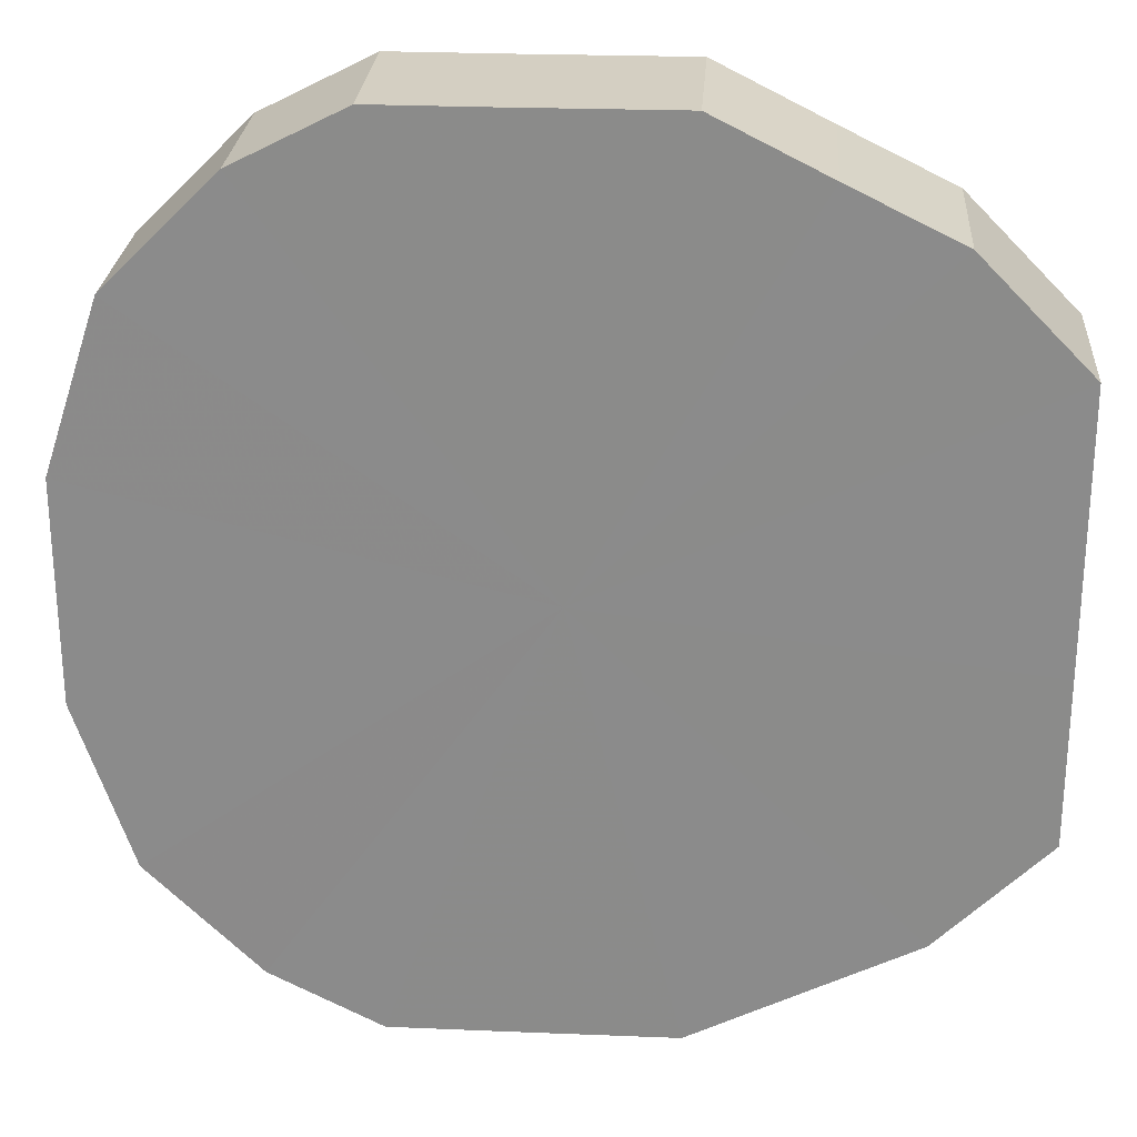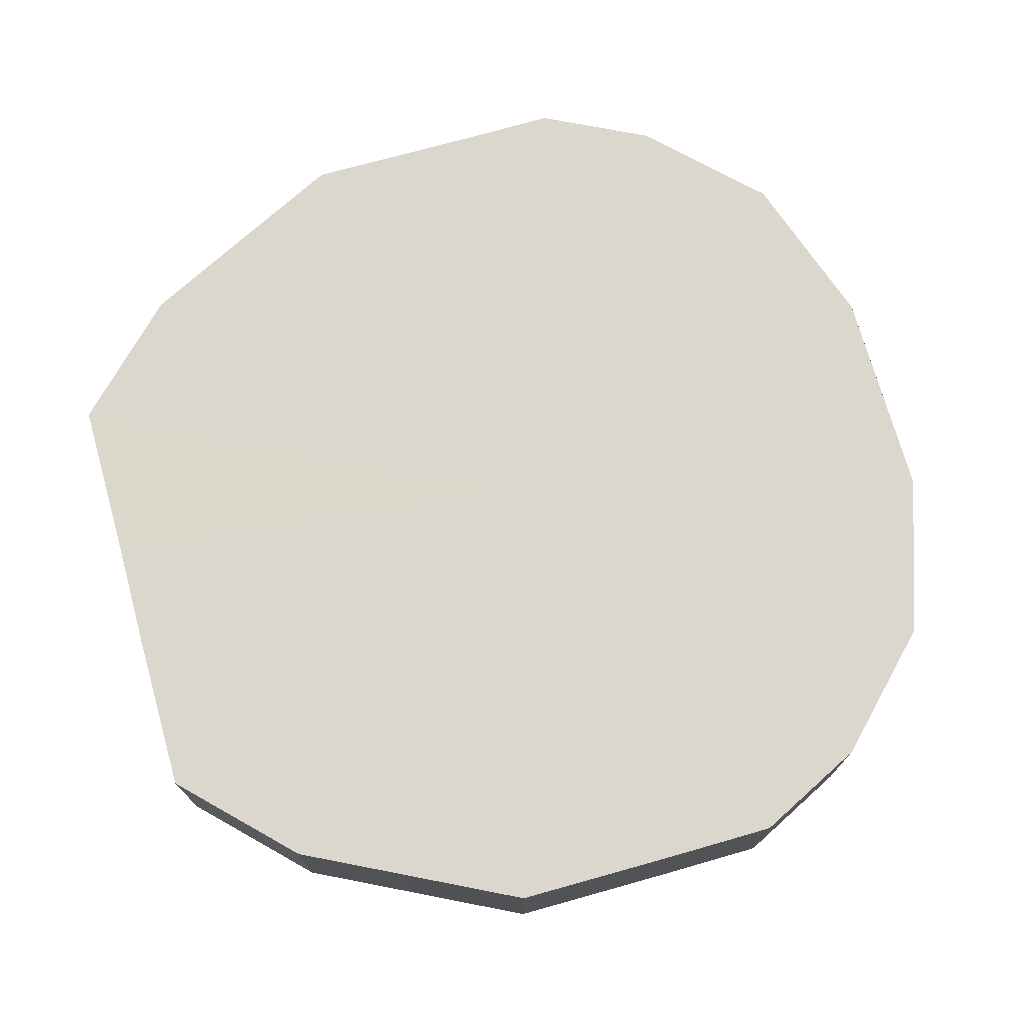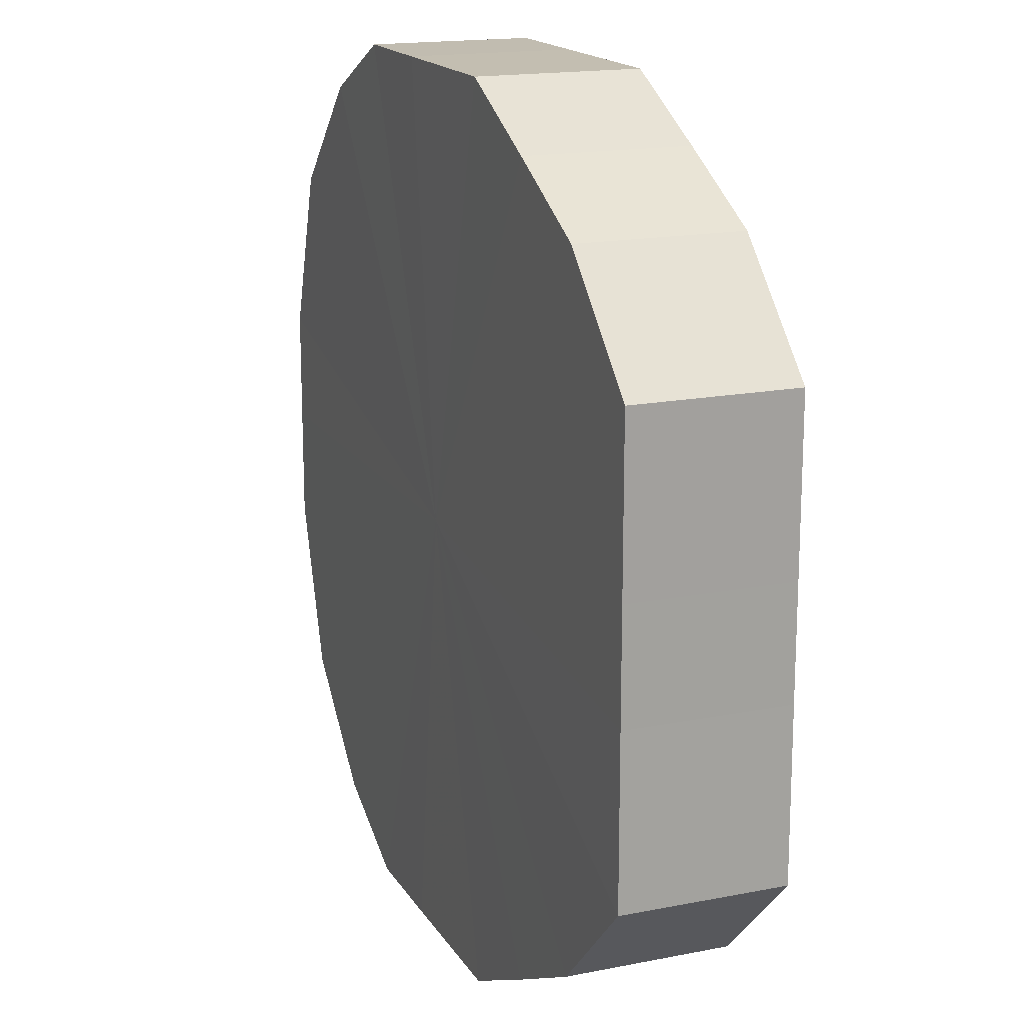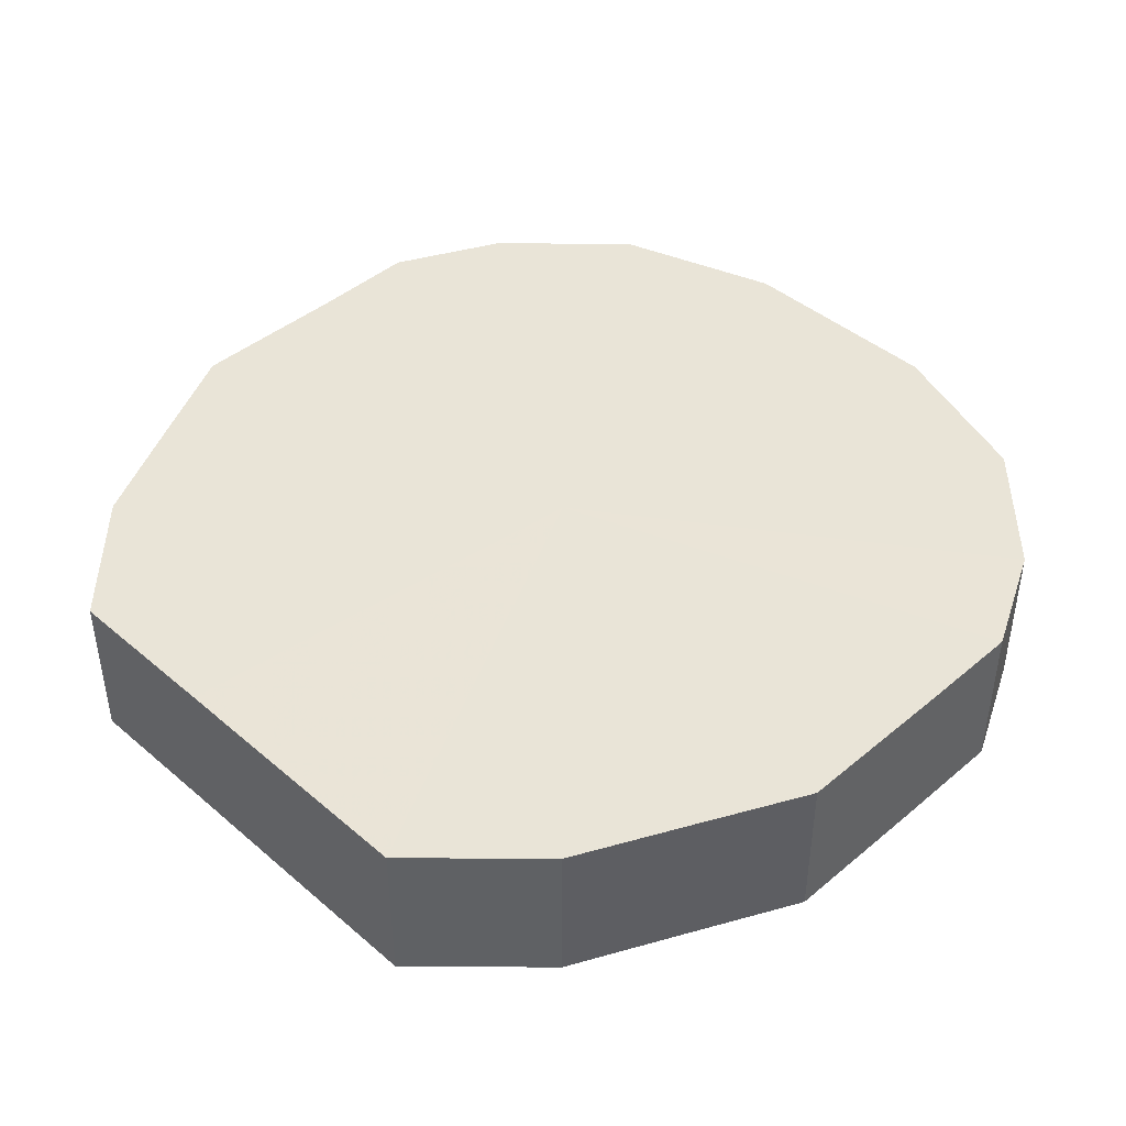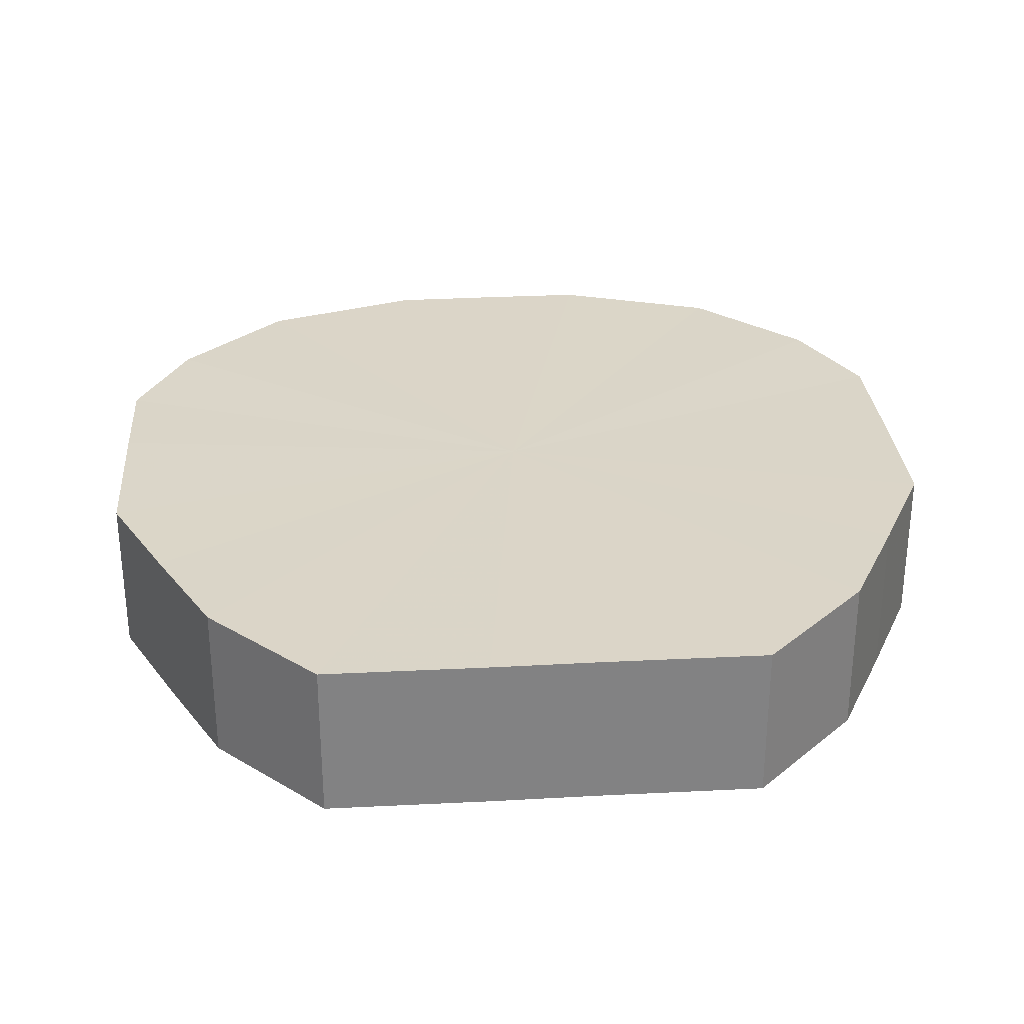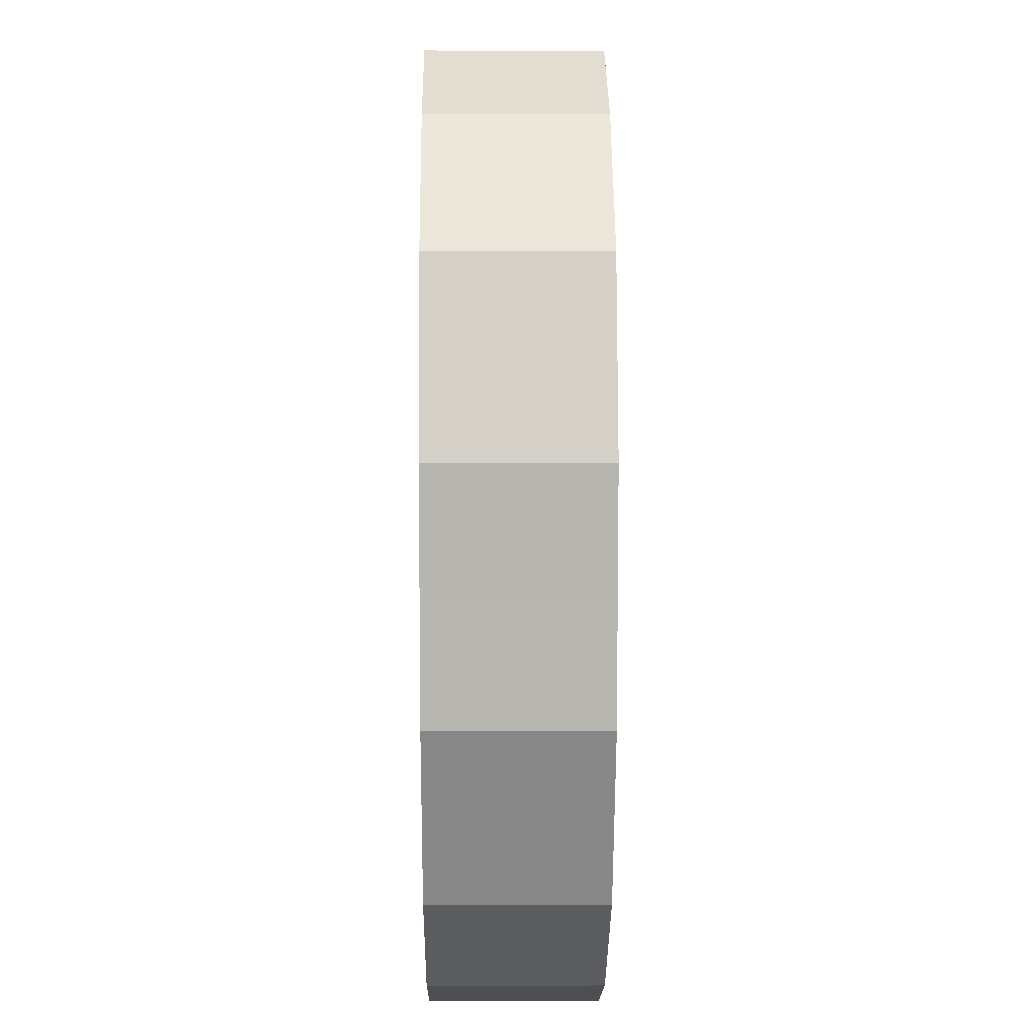
<metadata>
{"format":"obj","ext":"obj","renderer":"f3d","projection":"perspective","resolution":1024,"background":"white","views":[{"elev":25.7,"azim":3.8,"up":"+Y"},{"elev":72.9,"azim":164.3,"up":"+Z"},{"elev":16.9,"azim":68.3,"up":"+Y"},{"elev":43.3,"azim":135.2,"up":"+Z"},{"elev":29.5,"azim":85.7,"up":"+Z"},{"elev":8.9,"azim":-90.7,"up":"+Y"}]}
</metadata>
<code>
o 10542
v 2250 1884 17.24
v 2250 1884 17.24
v 2250 1884 17.27
v 2250 1884 17.24
v 2250 1884 17.27
v 2250 1884 17.24
v 2250 1884 17.27
v 2251 1884 17.24
v 2250 1884 17.27
v 2250 1884 17.24
v 2250 1884 17.27
v 2251 1884 17.24
v 2251 1884 17.27
v 2251 1884 17.24
v 2251 1884 17.27
v 2251 1884 17.24
v 2251 1884 17.27
v 2251 1884 17.24
v 2251 1884 17.27
v 2251 1884 17.24
v 2251 1884 17.27
v 2251 1884 17.24
v 2251 1884 17.27
v 2251 1884 17.24
v 2251 1884 17.27
v 2251 1884 17.24
v 2251 1884 17.27
v 2251 1884 17.24
v 2251 1884 17.27
v 2251 1884 17.24
v 2251 1884 17.27
v 2251 1884 17.24
v 2251 1884 17.27
v 2251 1884 17.24
v 2251 1884 17.27
v 2251 1884 17.24
v 2251 1884 17.27
v 2251 1884 17.24
v 2251 1884 17.27
v 2251 1884 17.24
v 2251 1884 17.27
v 2251 1884 17.27
v 2250 1884 17.27
v 2250 1884 17.24
v 2250 1884 17.27
v 2250 1884 17.24
v 2250 1884 17.27
v 2250 1884 17.27
v 2250 1884 17.24
v 2250 1884 17.27
v 2250 1884 17.24
v 2251 1884 17.24
v 2251 1884 17.27
v 2251 1884 17.27
v 2250 1884 17.24
v 2251 1884 17.27
v 2251 1884 17.24
v 2251 1884 17.24
v 2251 1884 17.27
v 2251 1884 17.27
v 2251 1884 17.24
v 2251 1884 17.27
v 2251 1884 17.24
v 2251 1884 17.24
v 2251 1884 17.27
v 2251 1884 17.27
v 2251 1884 17.24
v 2251 1884 17.27
v 2251 1884 17.24
v 2251 1884 17.24
v 2251 1884 17.27
v 2251 1884 17.27
v 2251 1884 17.24
v 2251 1884 17.27
v 2251 1884 17.24
v 2251 1884 17.24
v 2251 1884 17.27
v 2251 1884 17.27
v 2251 1884 17.24
v 2251 1884 17.27
v 2251 1884 17.24
v 2251 1884 17.24
v 2251 1884 17.27
v 2251 1884 17.24
v 2251 1884 17.24
v 2250 1884 17.24
v 2250 1884 17.24
v 2250 1884 17.24
v 2250 1884 17.24
v 2251 1884 17.24
v 2250 1884 17.24
v 2251 1884 17.24
v 2251 1884 17.24
v 2251 1884 17.24
v 2251 1884 17.24
v 2251 1884 17.24
v 2251 1884 17.24
v 2251 1884 17.24
v 2251 1884 17.24
v 2251 1884 17.24
v 2251 1884 17.24
v 2251 1884 17.24
v 2251 1884 17.24
v 2251 1884 17.24
v 2251 1884 17.24
v 2251 1884 17.24
v 2251 1884 17.27
v 2250 1884 17.27
v 2250 1884 17.27
v 2250 1884 17.27
v 2250 1884 17.27
v 2250 1884 17.27
v 2251 1884 17.27
v 2251 1884 17.27
v 2251 1884 17.27
v 2251 1884 17.27
v 2251 1884 17.27
v 2251 1884 17.27
v 2251 1884 17.27
v 2251 1884 17.27
v 2251 1884 17.27
v 2251 1884 17.27
v 2251 1884 17.27
v 2251 1884 17.27
v 2251 1884 17.27
v 2251 1884 17.27
v 2251 1884 17.27
v 2251 1884 17.27
f 1 2 3
f 2 4 5
f 6 1 7
f 4 8 9
f 10 6 11
f 8 12 13
f 14 10 15
f 12 16 17
f 18 14 19
f 16 20 21
f 22 18 23
f 20 24 25
f 26 22 27
f 24 28 29
f 30 26 31
f 28 32 33
f 34 30 35
f 32 36 37
f 38 34 39
f 36 40 41
f 40 38 42
f 43 44 45
f 45 46 47
f 48 49 43
f 50 51 48
f 47 52 53
f 54 55 50
f 56 57 54
f 53 58 59
f 60 61 56
f 62 63 60
f 59 64 65
f 66 67 62
f 68 69 66
f 65 70 71
f 72 73 68
f 74 75 72
f 71 76 77
f 78 79 74
f 80 81 78
f 77 82 83
f 83 84 80
f 85 86 87
f 85 88 86
f 85 87 89
f 85 90 88
f 85 89 91
f 85 92 90
f 85 91 93
f 85 94 92
f 85 93 95
f 85 96 94
f 85 95 97
f 85 98 96
f 85 97 99
f 85 100 98
f 85 99 101
f 85 102 100
f 85 101 103
f 85 104 102
f 85 103 105
f 85 106 104
f 85 105 106
f 107 108 109
f 107 110 108
f 107 109 111
f 107 112 110
f 107 111 113
f 107 114 112
f 107 113 115
f 107 116 114
f 107 115 117
f 107 118 116
f 107 117 119
f 107 120 118
f 107 119 121
f 107 122 120
f 107 121 123
f 107 124 122
f 107 123 125
f 107 126 124
f 107 125 127
f 107 128 126
f 107 127 128

</code>
